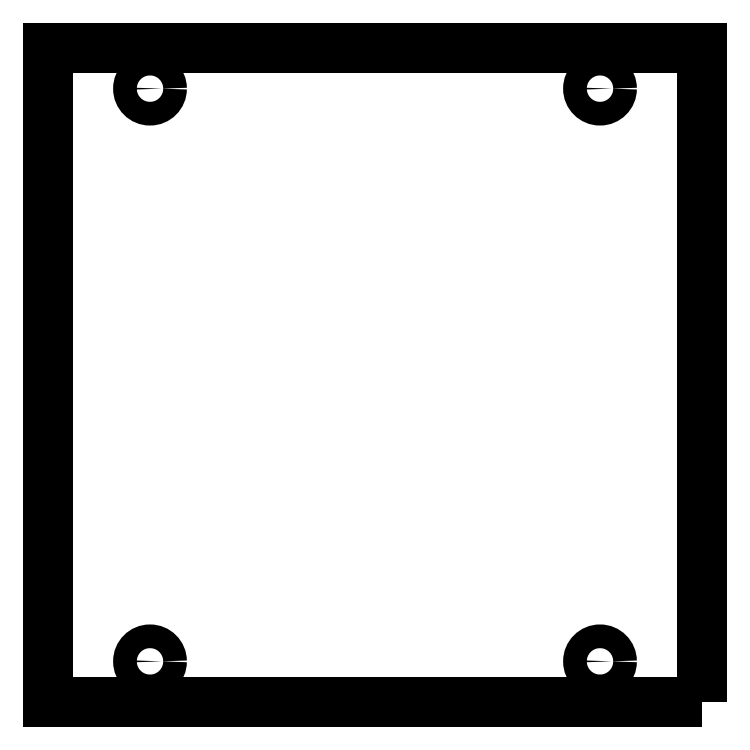
<metadata>
{"format":"dxf","ext":"dxf","renderer":"ezdxf+matplotlib","layout":"modelspace","background":"white","min_lineweight":24,"dpi":150}
</metadata>
<code>
0
SECTION
2
ENTITIES
0
LWPOLYLINE
8
0
90
4
70
1
43
0
10
80.11
20
-52.68
10
-79.89
20
-52.68
10
-79.89
20
107.3
10
80.11
20
107.3
0
CIRCLE
8
0
10
55.11
20
97.32
30
-7.971e-13
40
2.9
210
1.442e-14
220
1.121e-44
230
1
0
CIRCLE
8
0
10
55.11
20
-42.68
30
-8.105e-14
40
2.9
210
-1.892e-31
220
-6.939e-18
230
1
0
CIRCLE
8
0
10
-54.89
20
97.32
30
-1.11e-15
40
2.9
210
-1.892e-31
220
-6.939e-18
230
1
0
CIRCLE
8
0
10
-54.89
20
-42.68
30
7.883e-14
40
2.9
210
-1.892e-31
220
-6.939e-18
230
1
0
ENDSEC
0
EOF

</code>
